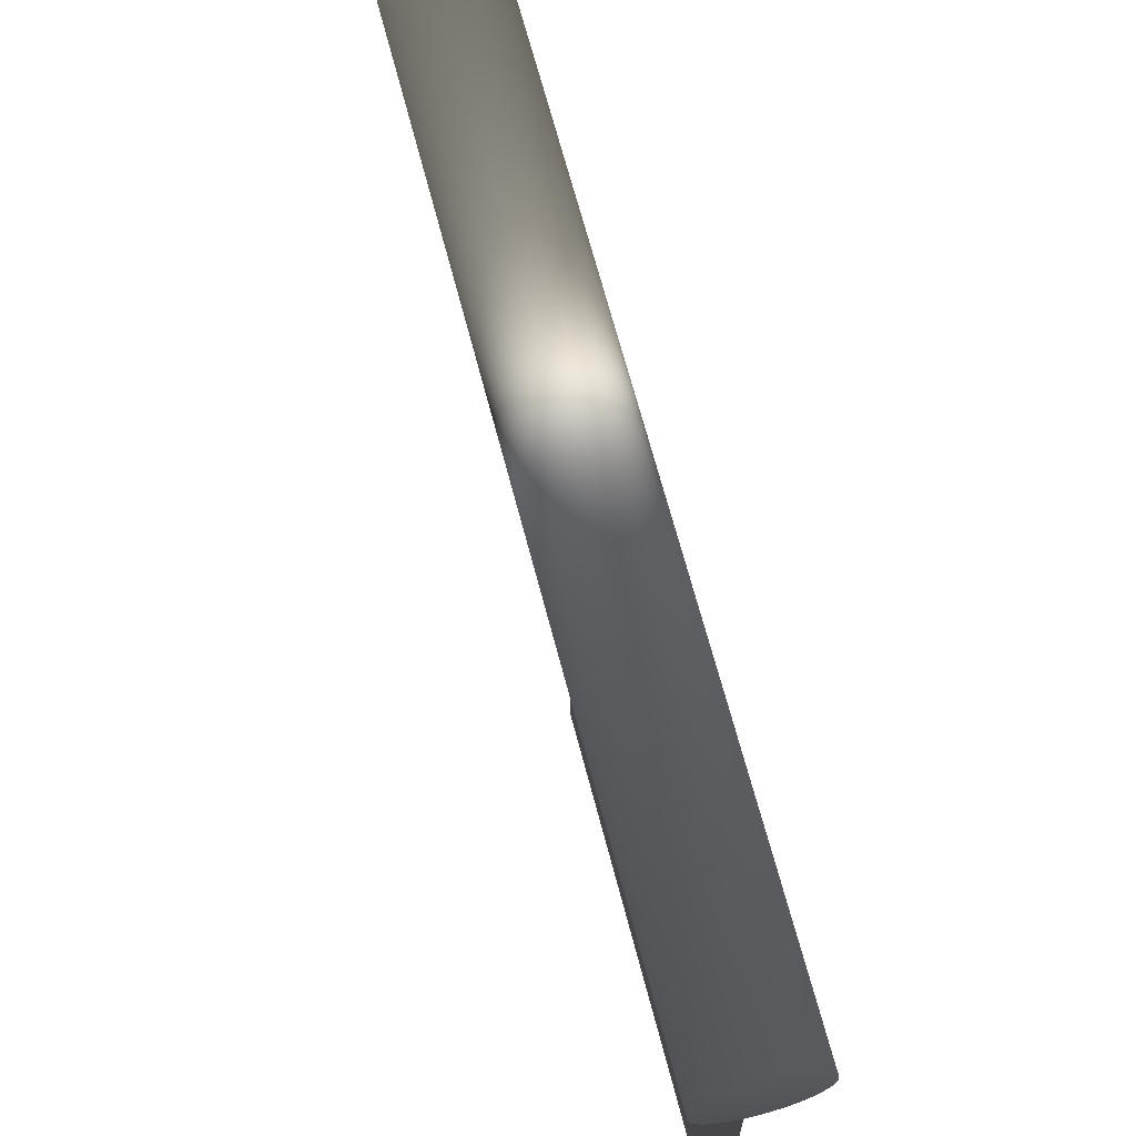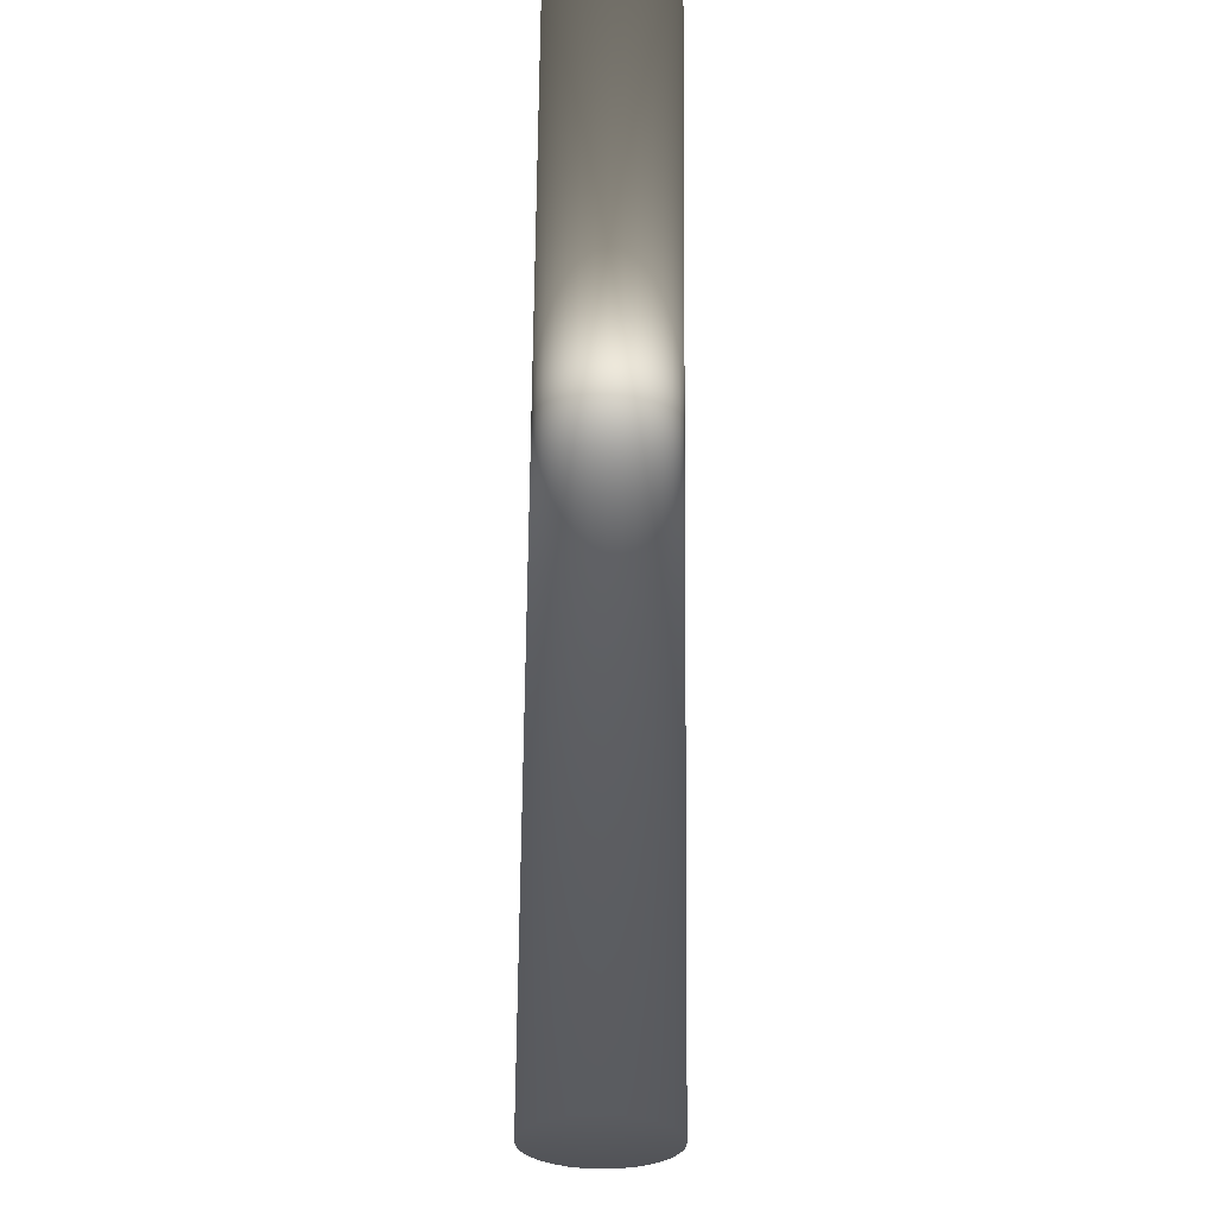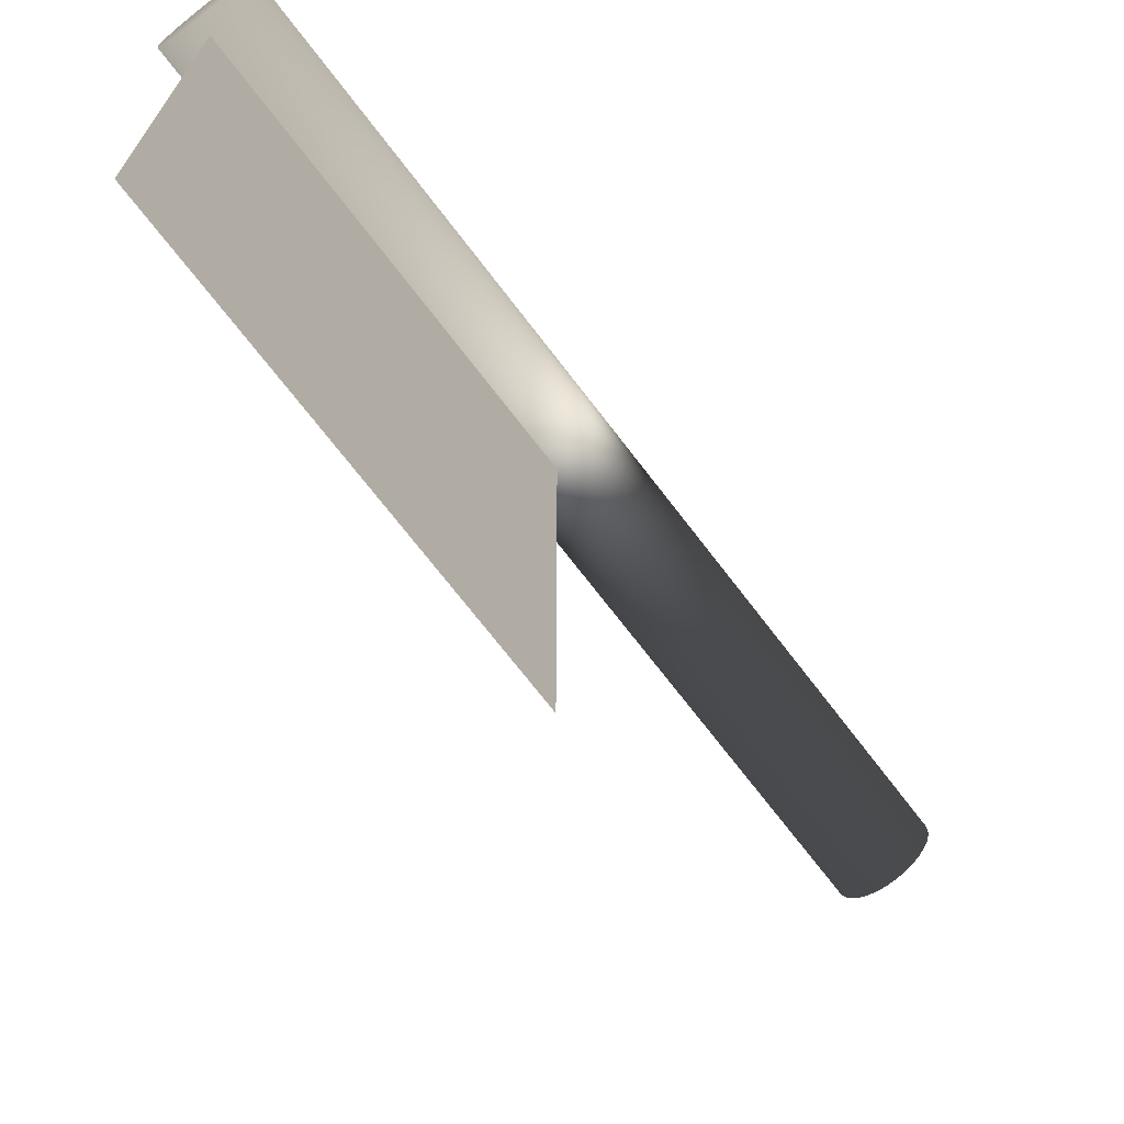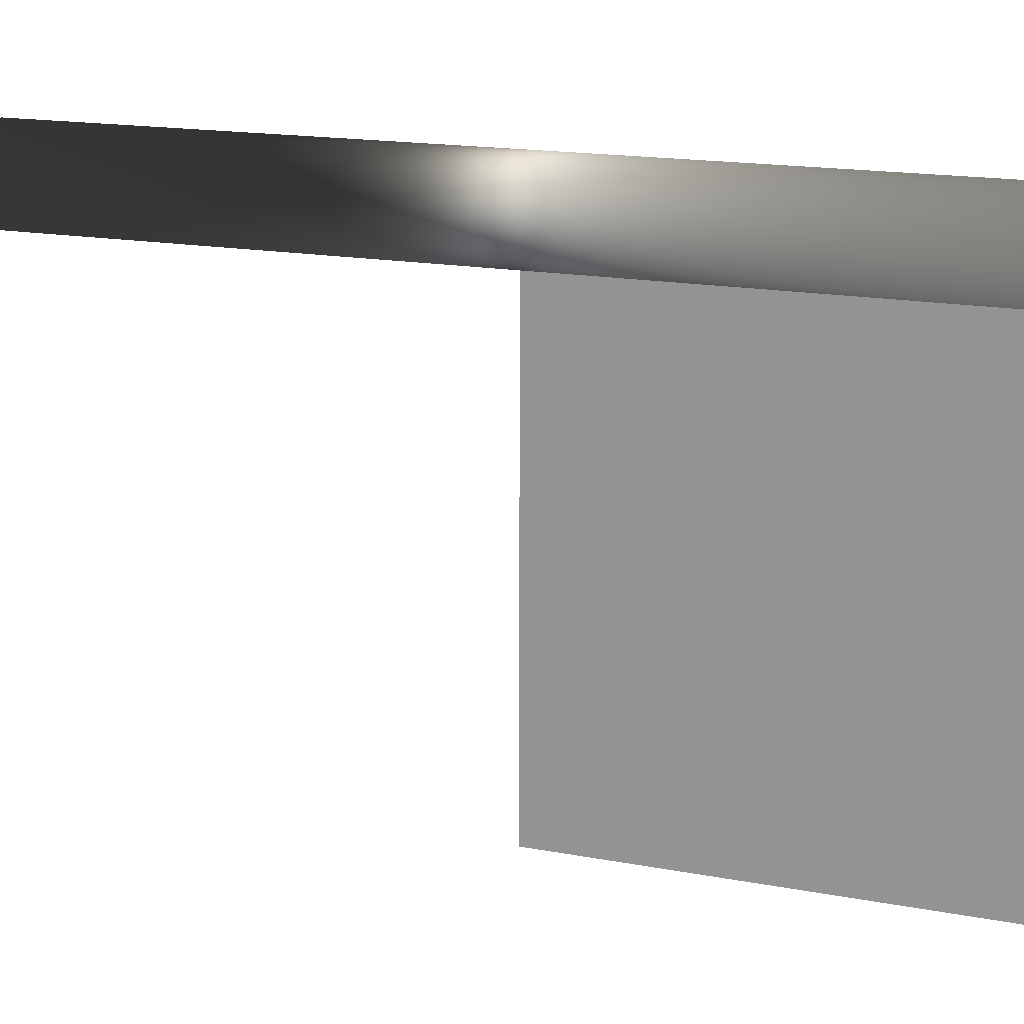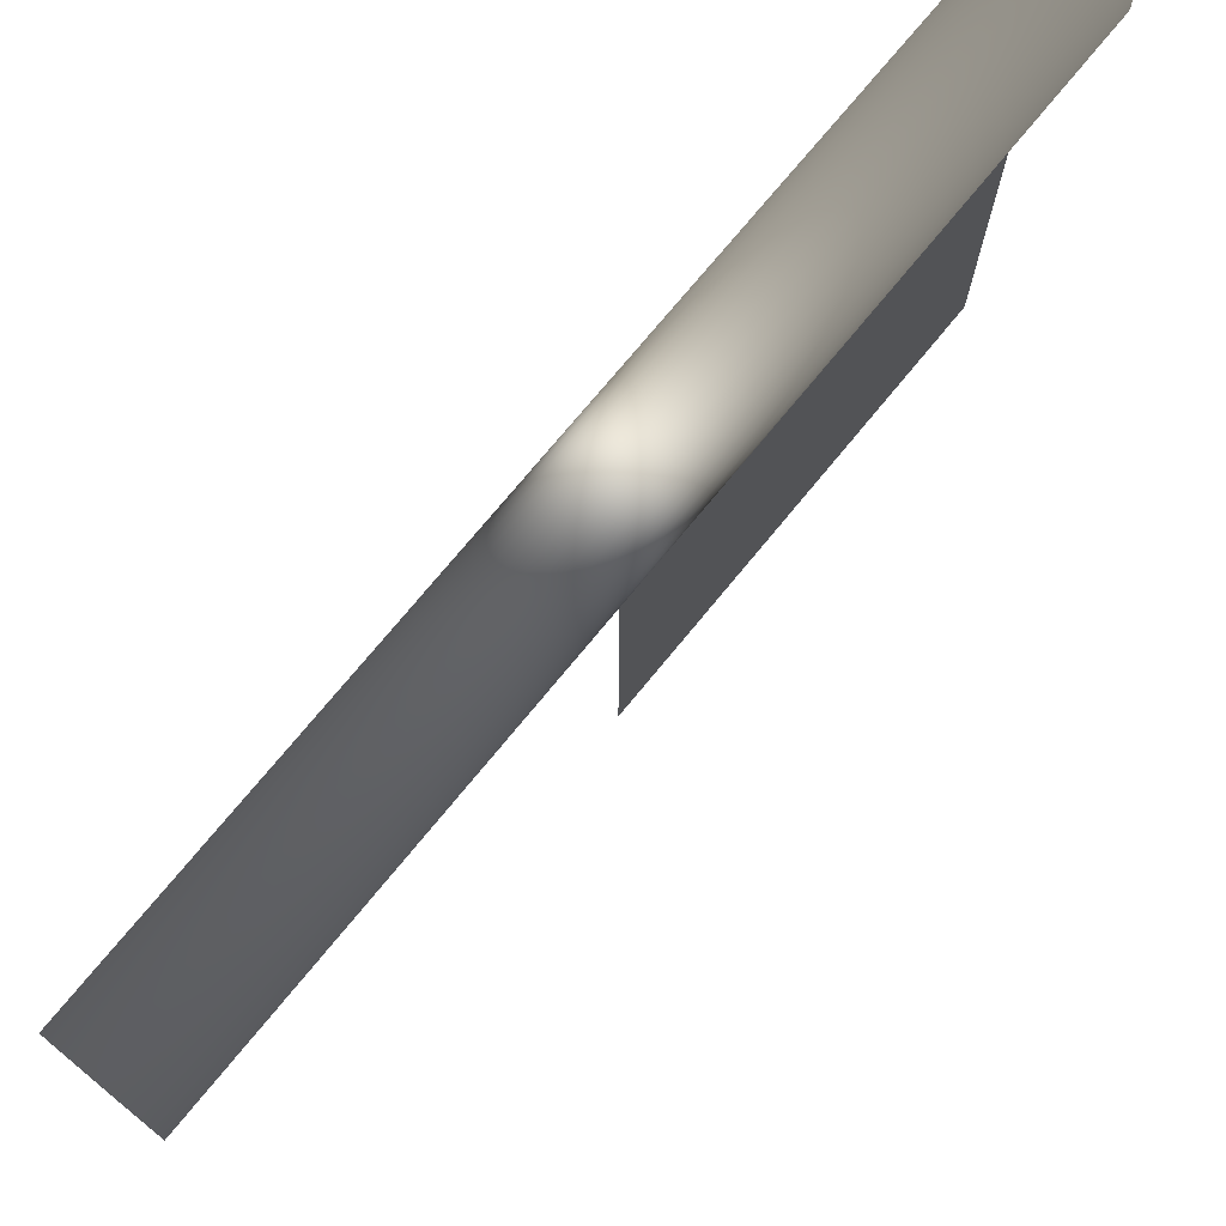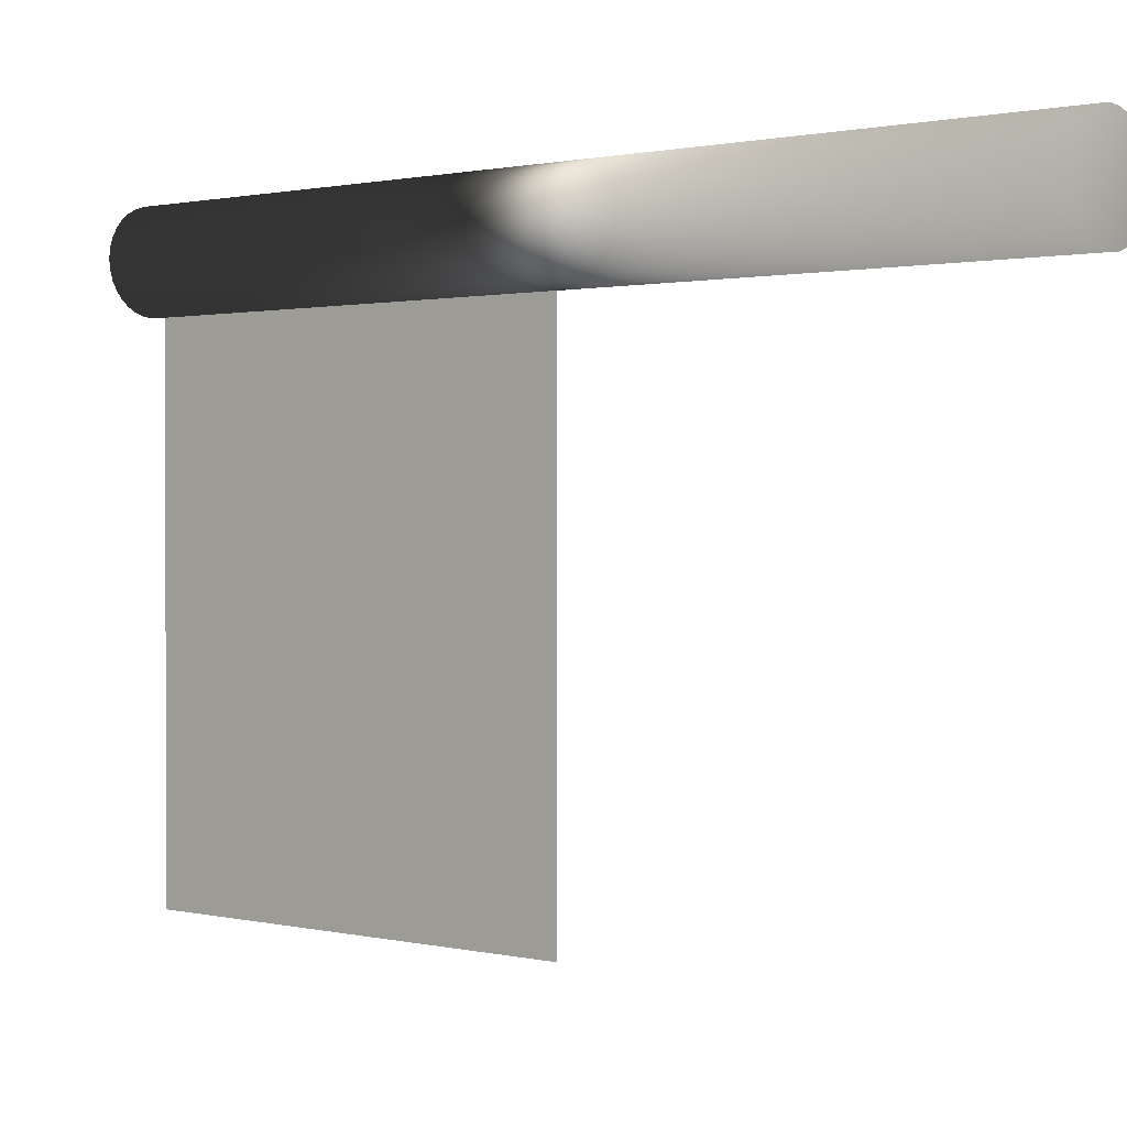
<metadata>
{"format":"obj","ext":"obj","renderer":"f3d","projection":"perspective","resolution":1024,"background":"white","views":[{"elev":67.4,"azim":165.4,"up":"+Z"},{"elev":62.2,"azim":0.5,"up":"+Z"},{"elev":-69.8,"azim":-142.8,"up":"+Z"},{"elev":17.4,"azim":110.2,"up":"+Z"},{"elev":73.4,"azim":39.3,"up":"+Z"},{"elev":0.9,"azim":-48.8,"up":"+Z"}]}
</metadata>
<code>
o Cylinder
v 0 0 -0.215
v 0 4.2 -0.215
v 0.04194 0 -0.2108
v 0.04194 4.2 -0.2108
v 0.08227 0 -0.1986
v 0.08227 4.2 -0.1986
v 0.1194 0 -0.1787
v 0.1194 4.2 -0.1787
v 0.152 0 -0.152
v 0.152 4.2 -0.152
v 0.1787 0 -0.1194
v 0.1787 4.2 -0.1194
v 0.1986 0 -0.08227
v 0.1986 4.2 -0.08227
v 0.2108 0 -0.04194
v 0.2108 4.2 -0.04194
v 0.215 0 0
v 0.215 4.2 0
v 0.2108 0 0.04194
v 0.2108 4.2 0.04194
v 0.1986 0 0.08227
v 0.1986 4.2 0.08227
v 0.1787 0 0.1194
v 0.1787 4.2 0.1194
v 0.152 0 0.152
v 0.152 4.2 0.152
v 0.1194 0 0.1787
v 0.1194 4.2 0.1787
v 0.08227 0 0.1986
v 0.08227 4.2 0.1986
v 0.04194 0 0.2108
v 0.04194 4.2 0.2108
v -0 0 0.215
v -0 4.2 0.215
v -0.04194 0 0.2108
v -0.04194 4.2 0.2108
v -0.08227 0 0.1986
v -0.08227 4.2 0.1986
v -0.1194 0 0.1787
v -0.1194 4.2 0.1787
v -0.152 0 0.152
v -0.152 4.2 0.152
v -0.1787 0 0.1194
v -0.1787 4.2 0.1194
v -0.1986 0 0.08227
v -0.1986 4.2 0.08227
v -0.2108 0 0.04194
v -0.2108 4.2 0.04194
v -0.215 0 -0
v -0.215 4.2 -0
v -0.2108 0 -0.04194
v -0.2108 4.2 -0.04194
v -0.1986 0 -0.08227
v -0.1986 4.2 -0.08227
v -0.1787 0 -0.1194
v -0.1787 4.2 -0.1194
v -0.152 0 -0.152
v -0.152 4.2 -0.152
v -0.1194 0 -0.1787
v -0.1194 4.2 -0.1787
v -0.08227 0 -0.1986
v -0.08227 4.2 -0.1986
v -0.04194 0 -0.2108
v -0.04194 4.2 -0.2108
v -0 4.13 0.0735
v 0 2.13 0.0735
v -0 4.13 -2.486
v 0 2.13 -2.486
v -0 4.13 -2.289
v -0 4.13 -2.092
v -0 4.13 -1.895
v -0 4.13 -1.699
v -0 4.13 -1.502
v -0 4.13 -1.305
v -0 4.13 -1.108
v -0 4.13 -0.911
v -0 4.13 -0.7141
v -0 4.13 -0.5172
v -0 4.13 -0.3203
v -0 4.13 -0.1234
v 0 2.13 -0.1234
v 0 2.13 -0.3203
v 0 2.13 -0.5172
v 0 2.13 -0.7141
v 0 2.13 -0.911
v 0 2.13 -1.108
v 0 2.13 -1.305
v 0 2.13 -1.502
v 0 2.13 -1.699
v 0 2.13 -1.895
v 0 2.13 -2.092
v 0 2.13 -2.289
v -0 3.95 0.0735
v -0 3.768 0.0735
v -0 3.586 0.0735
v -0 3.404 0.0735
v -0 3.223 0.0735
v 0 3.041 0.0735
v 0 2.859 0.0735
v 0 2.677 0.0735
v 0 2.495 0.0735
v 0 2.314 0.0735
v 0 2.314 -2.486
v 0 2.495 -2.486
v 0 2.677 -2.486
v 0 2.859 -2.486
v 0 3.041 -2.486
v -0 3.223 -2.486
v -0 3.404 -2.486
v -0 3.586 -2.486
v -0 3.768 -2.486
v -0 3.95 -2.486
v 0 2.314 -0.1234
v 0 2.495 -0.1234
v 0 2.677 -0.1234
v 0 2.859 -0.1234
v 0 3.041 -0.1234
v -0 3.223 -0.1234
v -0 3.404 -0.1234
v -0 3.586 -0.1234
v -0 3.768 -0.1234
v -0 3.95 -0.1234
v 0 2.314 -0.3203
v 0 2.495 -0.3203
v 0 2.677 -0.3203
v 0 2.859 -0.3203
v 0 3.041 -0.3203
v -0 3.223 -0.3203
v -0 3.404 -0.3203
v -0 3.586 -0.3203
v -0 3.768 -0.3203
v -0 3.95 -0.3203
v 0 2.314 -0.5172
v 0 2.495 -0.5172
v 0 2.677 -0.5172
v 0 2.859 -0.5172
v 0 3.041 -0.5172
v -0 3.223 -0.5172
v -0 3.404 -0.5172
v -0 3.586 -0.5172
v -0 3.768 -0.5172
v -0 3.95 -0.5172
v 0 2.314 -0.7141
v 0 2.495 -0.7141
v 0 2.677 -0.7141
v 0 2.859 -0.7141
v 0 3.041 -0.7141
v -0 3.223 -0.7141
v -0 3.404 -0.7141
v -0 3.586 -0.7141
v -0 3.768 -0.7141
v -0 3.95 -0.7141
v 0 2.314 -0.911
v 0 2.495 -0.911
v 0 2.677 -0.911
v 0 2.859 -0.911
v 0 3.041 -0.911
v -0 3.223 -0.911
v -0 3.404 -0.911
v -0 3.586 -0.911
v -0 3.768 -0.911
v -0 3.95 -0.911
v 0 2.314 -1.108
v 0 2.495 -1.108
v 0 2.677 -1.108
v 0 2.859 -1.108
v 0 3.041 -1.108
v -0 3.223 -1.108
v -0 3.404 -1.108
v -0 3.586 -1.108
v -0 3.768 -1.108
v -0 3.95 -1.108
v 0 2.314 -1.305
v 0 2.495 -1.305
v 0 2.677 -1.305
v 0 2.859 -1.305
v 0 3.041 -1.305
v -0 3.223 -1.305
v -0 3.404 -1.305
v -0 3.586 -1.305
v -0 3.768 -1.305
v -0 3.95 -1.305
v 0 2.314 -1.502
v 0 2.495 -1.502
v 0 2.677 -1.502
v 0 2.859 -1.502
v 0 3.041 -1.502
v -0 3.223 -1.502
v -0 3.404 -1.502
v -0 3.586 -1.502
v -0 3.768 -1.502
v -0 3.95 -1.502
v 0 2.314 -1.699
v 0 2.495 -1.699
v 0 2.677 -1.699
v 0 2.859 -1.699
v 0 3.041 -1.699
v -0 3.223 -1.699
v -0 3.404 -1.699
v -0 3.586 -1.699
v -0 3.768 -1.699
v -0 3.95 -1.699
v 0 2.314 -1.895
v 0 2.495 -1.895
v 0 2.677 -1.895
v 0 2.859 -1.895
v 0 3.041 -1.895
v -0 3.223 -1.895
v -0 3.404 -1.895
v -0 3.586 -1.895
v -0 3.768 -1.895
v -0 3.95 -1.895
v 0 2.314 -2.092
v 0 2.495 -2.092
v 0 2.677 -2.092
v 0 2.859 -2.092
v 0 3.041 -2.092
v -0 3.223 -2.092
v -0 3.404 -2.092
v -0 3.586 -2.092
v -0 3.768 -2.092
v -0 3.95 -2.092
v 0 2.314 -2.289
v 0 2.495 -2.289
v 0 2.677 -2.289
v 0 2.859 -2.289
v 0 3.041 -2.289
v -0 3.223 -2.289
v -0 3.404 -2.289
v -0 3.586 -2.289
v -0 3.768 -2.289
v -0 3.95 -2.289
f 1 2 4 3
f 3 4 6 5
f 5 6 8 7
f 7 8 10 9
f 9 10 12 11
f 11 12 14 13
f 13 14 16 15
f 15 16 18 17
f 17 18 20 19
f 19 20 22 21
f 21 22 24 23
f 23 24 26 25
f 25 26 28 27
f 27 28 30 29
f 29 30 32 31
f 31 32 34 33
f 33 34 36 35
f 35 36 38 37
f 37 38 40 39
f 39 40 42 41
f 41 42 44 43
f 43 44 46 45
f 45 46 48 47
f 47 48 50 49
f 49 50 52 51
f 51 52 54 53
f 53 54 56 55
f 55 56 58 57
f 57 58 60 59
f 59 60 62 61
f 4 2 64 62 60 58 56 54 52 50 48 46 44 42 40 38 36 34 32 30 28 26 24 22 20 18 16 14 12 10 8 6
f 61 62 64 63
f 63 64 2 1
f 1 3 5 7 9 11 13 15 17 19 21 23 25 27 29 31 33 35 37 39 41 43 45 47 49 51 53 55 57 59 61 63
f 223 92 68 103
f 102 66 81 113
f 113 81 82 123
f 123 82 83 133
f 133 83 84 143
f 143 84 85 153
f 153 85 86 163
f 163 86 87 173
f 173 87 88 183
f 183 88 89 193
f 193 89 90 203
f 203 90 91 213
f 213 91 92 223
f 70 222 232 69
f 222 221 231 232
f 221 220 230 231
f 220 219 229 230
f 219 218 228 229
f 218 217 227 228
f 217 216 226 227
f 216 215 225 226
f 215 214 224 225
f 214 213 223 224
f 71 212 222 70
f 212 211 221 222
f 211 210 220 221
f 210 209 219 220
f 209 208 218 219
f 208 207 217 218
f 207 206 216 217
f 206 205 215 216
f 205 204 214 215
f 204 203 213 214
f 72 202 212 71
f 202 201 211 212
f 201 200 210 211
f 200 199 209 210
f 199 198 208 209
f 198 197 207 208
f 197 196 206 207
f 196 195 205 206
f 195 194 204 205
f 194 193 203 204
f 73 192 202 72
f 192 191 201 202
f 191 190 200 201
f 190 189 199 200
f 189 188 198 199
f 188 187 197 198
f 187 186 196 197
f 186 185 195 196
f 185 184 194 195
f 184 183 193 194
f 74 182 192 73
f 182 181 191 192
f 181 180 190 191
f 180 179 189 190
f 179 178 188 189
f 178 177 187 188
f 177 176 186 187
f 176 175 185 186
f 175 174 184 185
f 174 173 183 184
f 75 172 182 74
f 172 171 181 182
f 171 170 180 181
f 170 169 179 180
f 169 168 178 179
f 168 167 177 178
f 167 166 176 177
f 166 165 175 176
f 165 164 174 175
f 164 163 173 174
f 76 162 172 75
f 162 161 171 172
f 161 160 170 171
f 160 159 169 170
f 159 158 168 169
f 158 157 167 168
f 157 156 166 167
f 156 155 165 166
f 155 154 164 165
f 154 153 163 164
f 77 152 162 76
f 152 151 161 162
f 151 150 160 161
f 150 149 159 160
f 149 148 158 159
f 148 147 157 158
f 147 146 156 157
f 146 145 155 156
f 145 144 154 155
f 144 143 153 154
f 78 142 152 77
f 142 141 151 152
f 141 140 150 151
f 140 139 149 150
f 139 138 148 149
f 138 137 147 148
f 137 136 146 147
f 136 135 145 146
f 135 134 144 145
f 134 133 143 144
f 79 132 142 78
f 132 131 141 142
f 131 130 140 141
f 130 129 139 140
f 129 128 138 139
f 128 127 137 138
f 127 126 136 137
f 126 125 135 136
f 125 124 134 135
f 124 123 133 134
f 80 122 132 79
f 122 121 131 132
f 121 120 130 131
f 120 119 129 130
f 119 118 128 129
f 118 117 127 128
f 117 116 126 127
f 116 115 125 126
f 115 114 124 125
f 114 113 123 124
f 65 93 122 80
f 93 94 121 122
f 94 95 120 121
f 95 96 119 120
f 96 97 118 119
f 97 98 117 118
f 98 99 116 117
f 99 100 115 116
f 100 101 114 115
f 101 102 113 114
f 69 232 112 67
f 232 231 111 112
f 231 230 110 111
f 230 229 109 110
f 229 228 108 109
f 228 227 107 108
f 227 226 106 107
f 226 225 105 106
f 225 224 104 105
f 224 223 103 104

</code>
